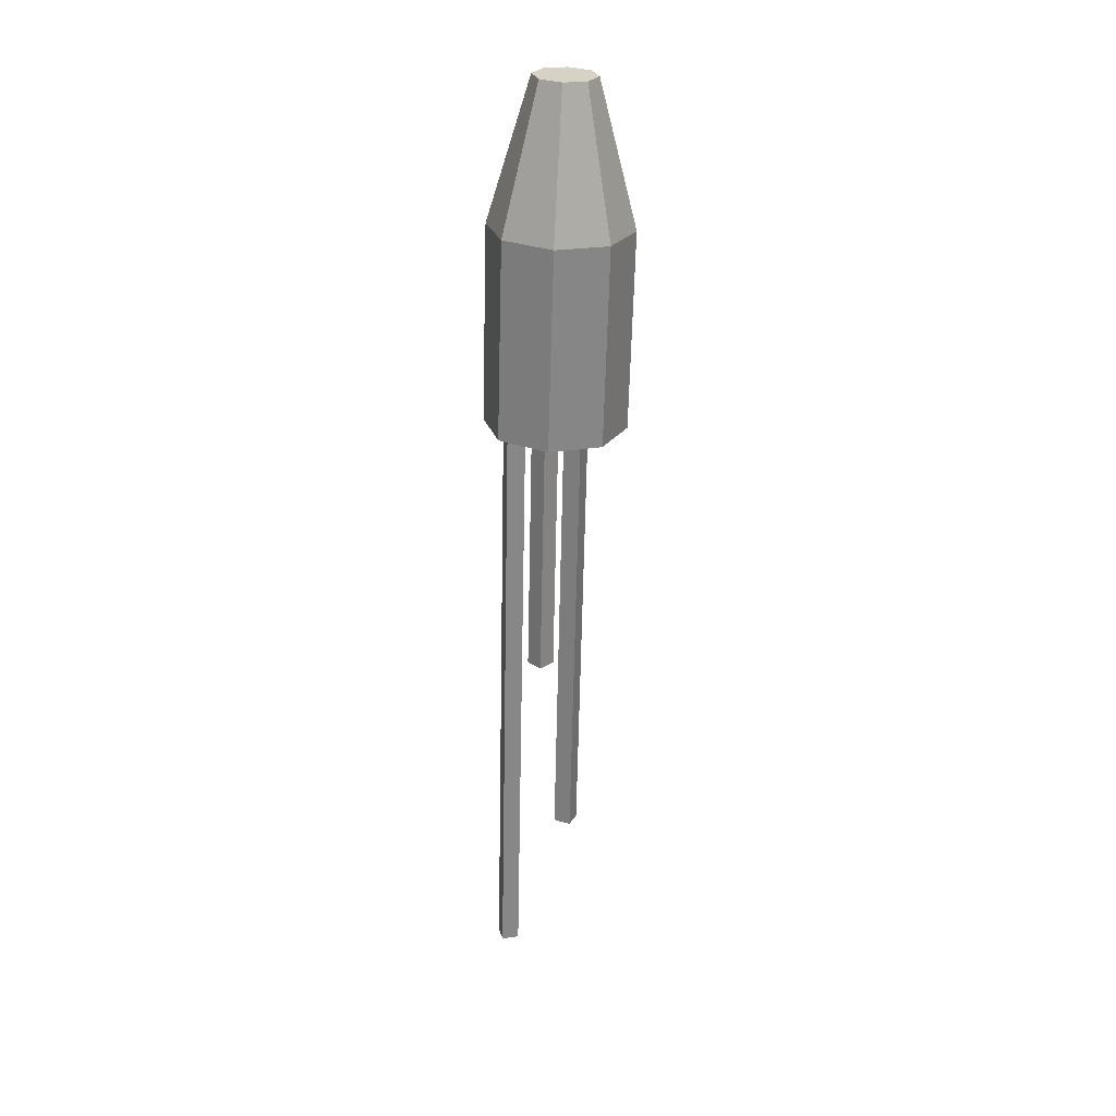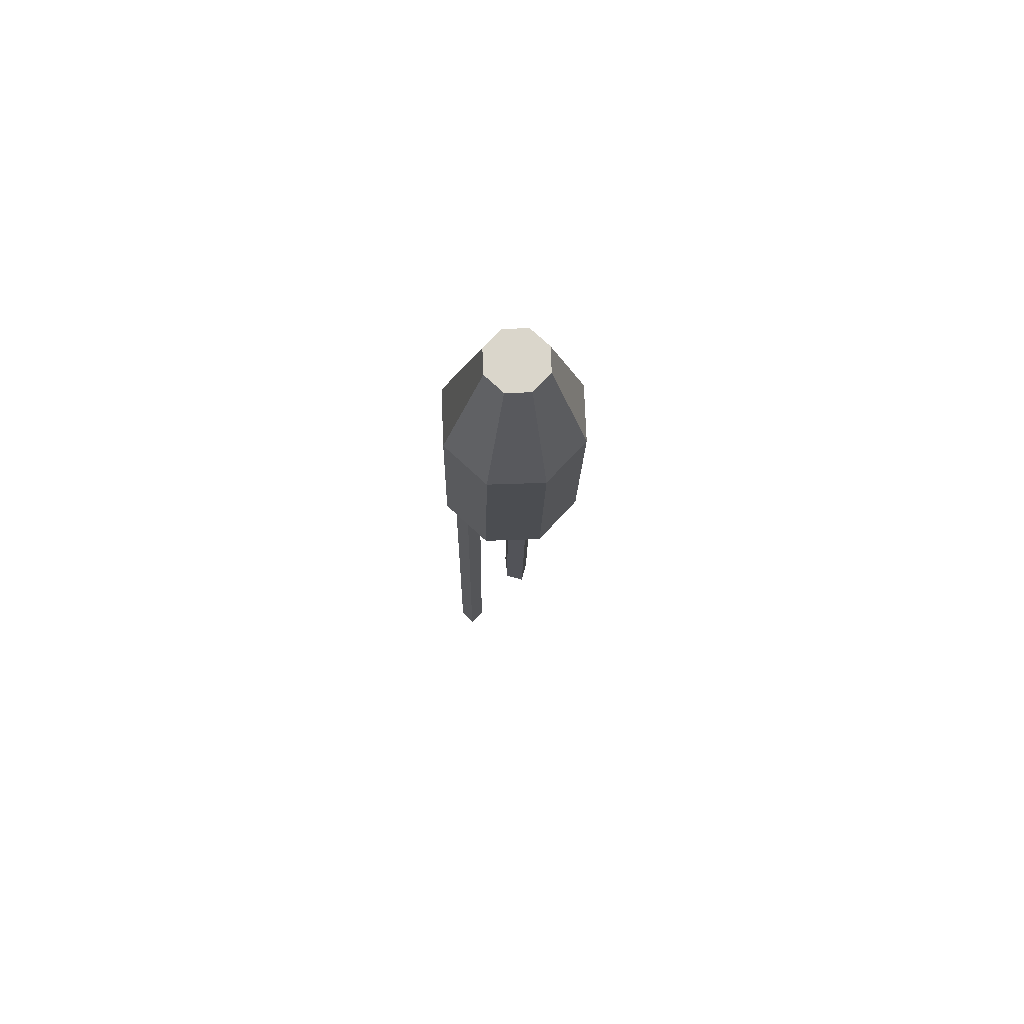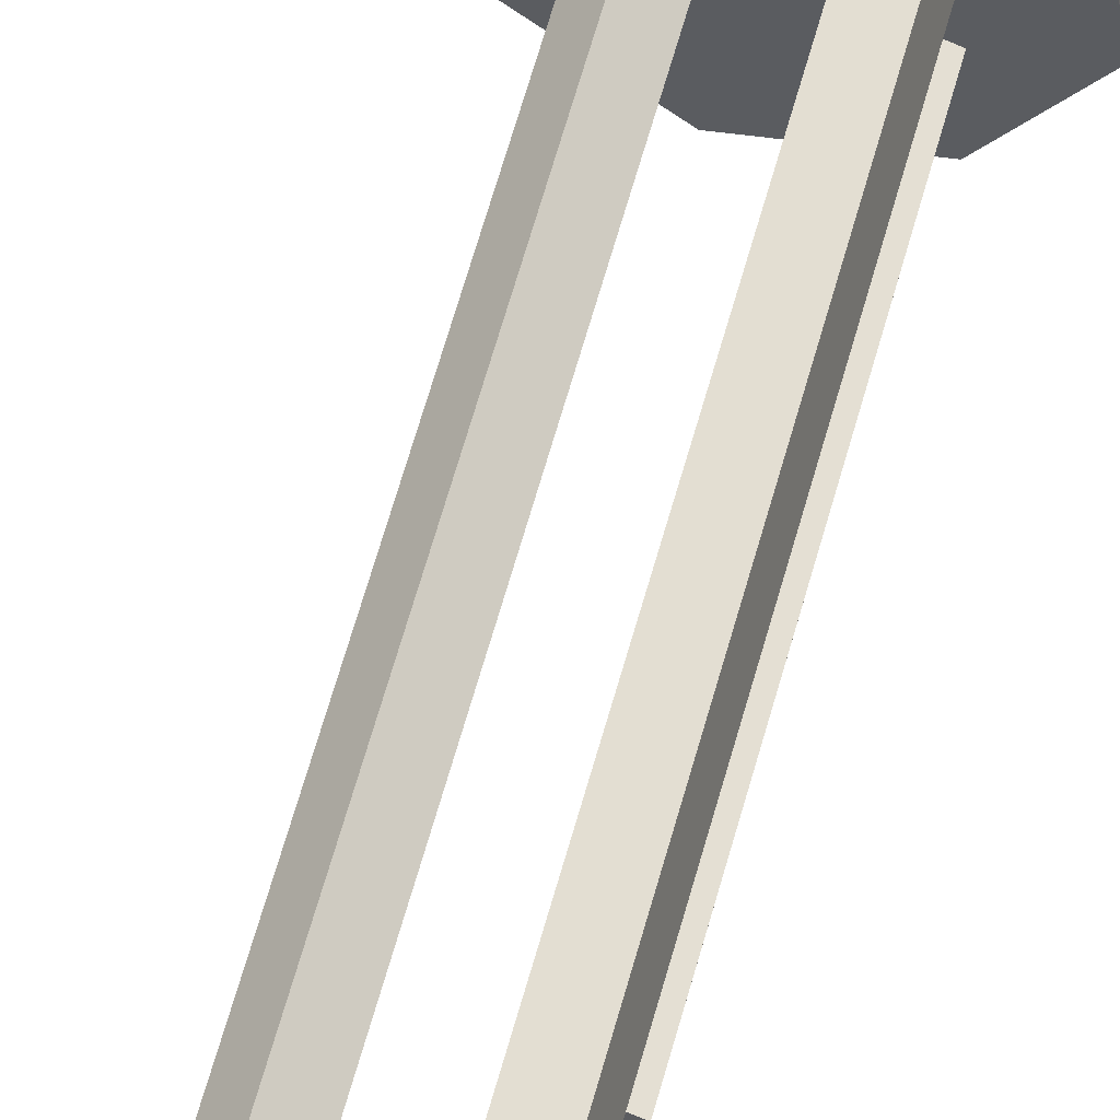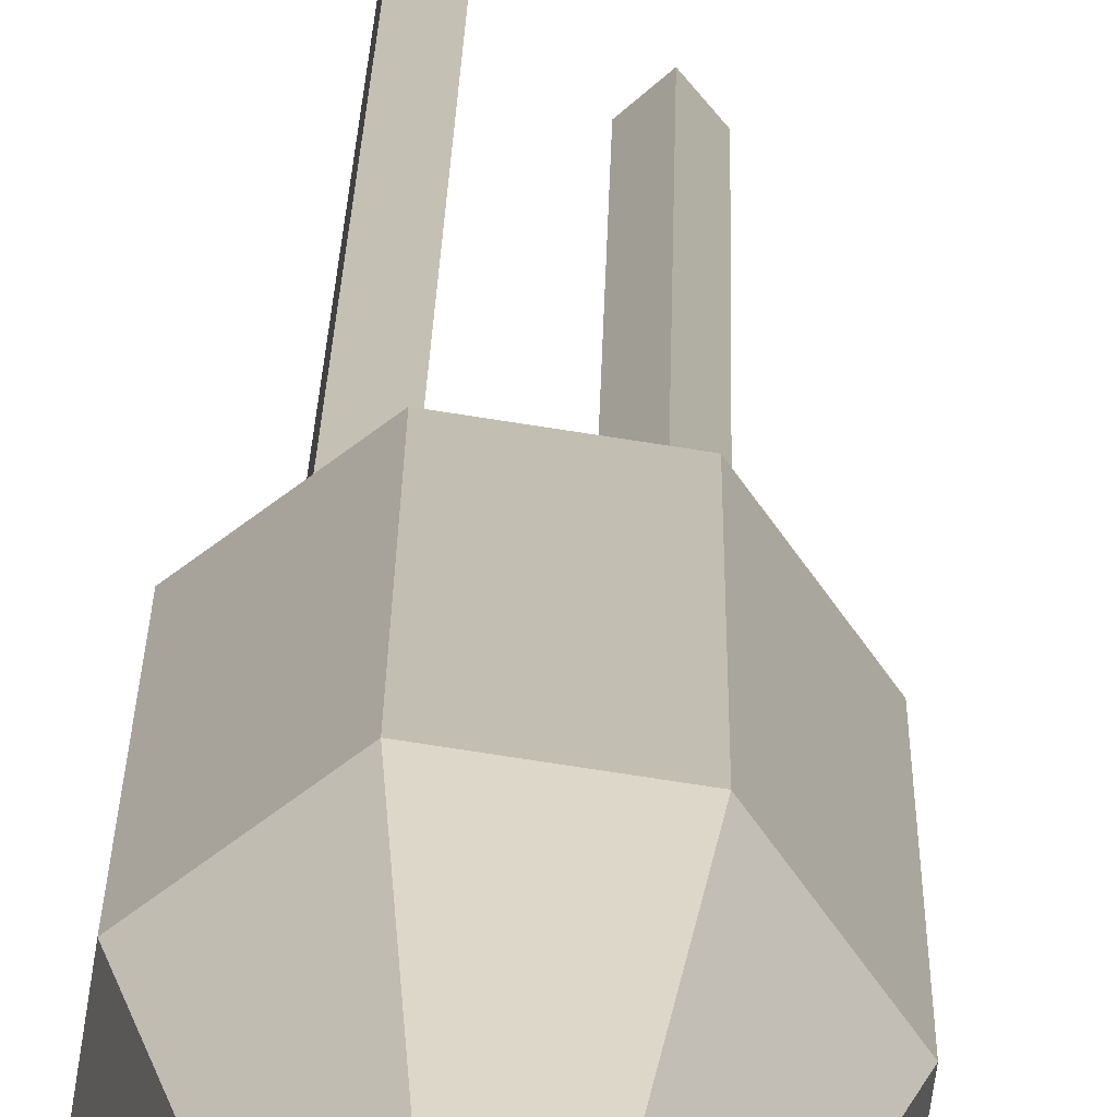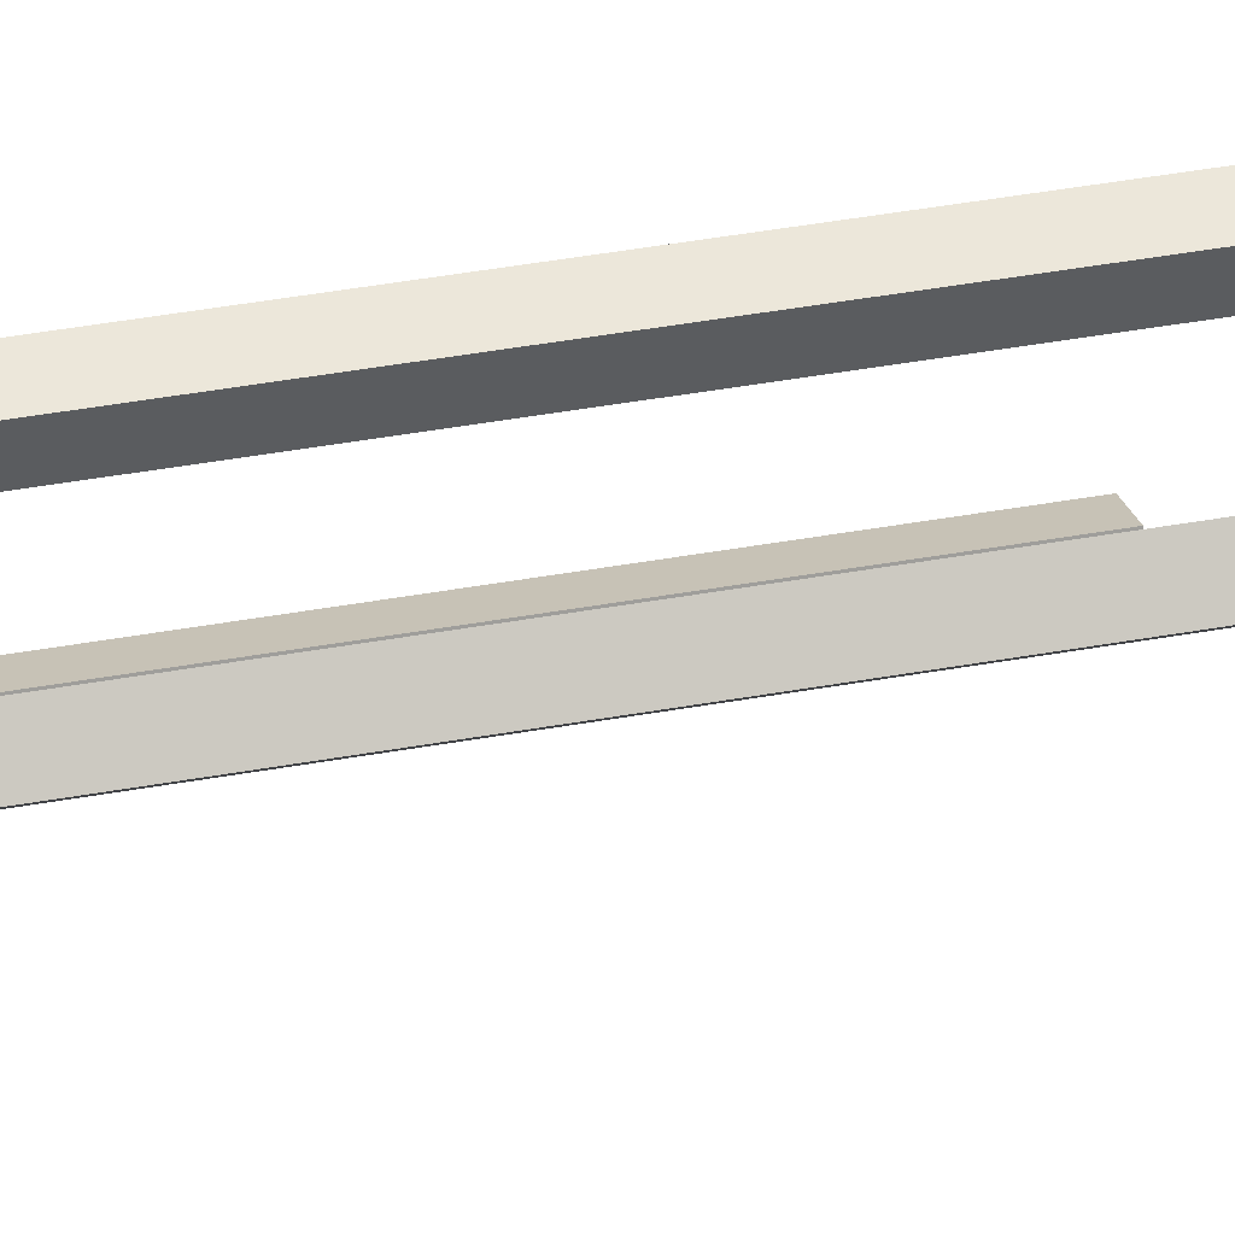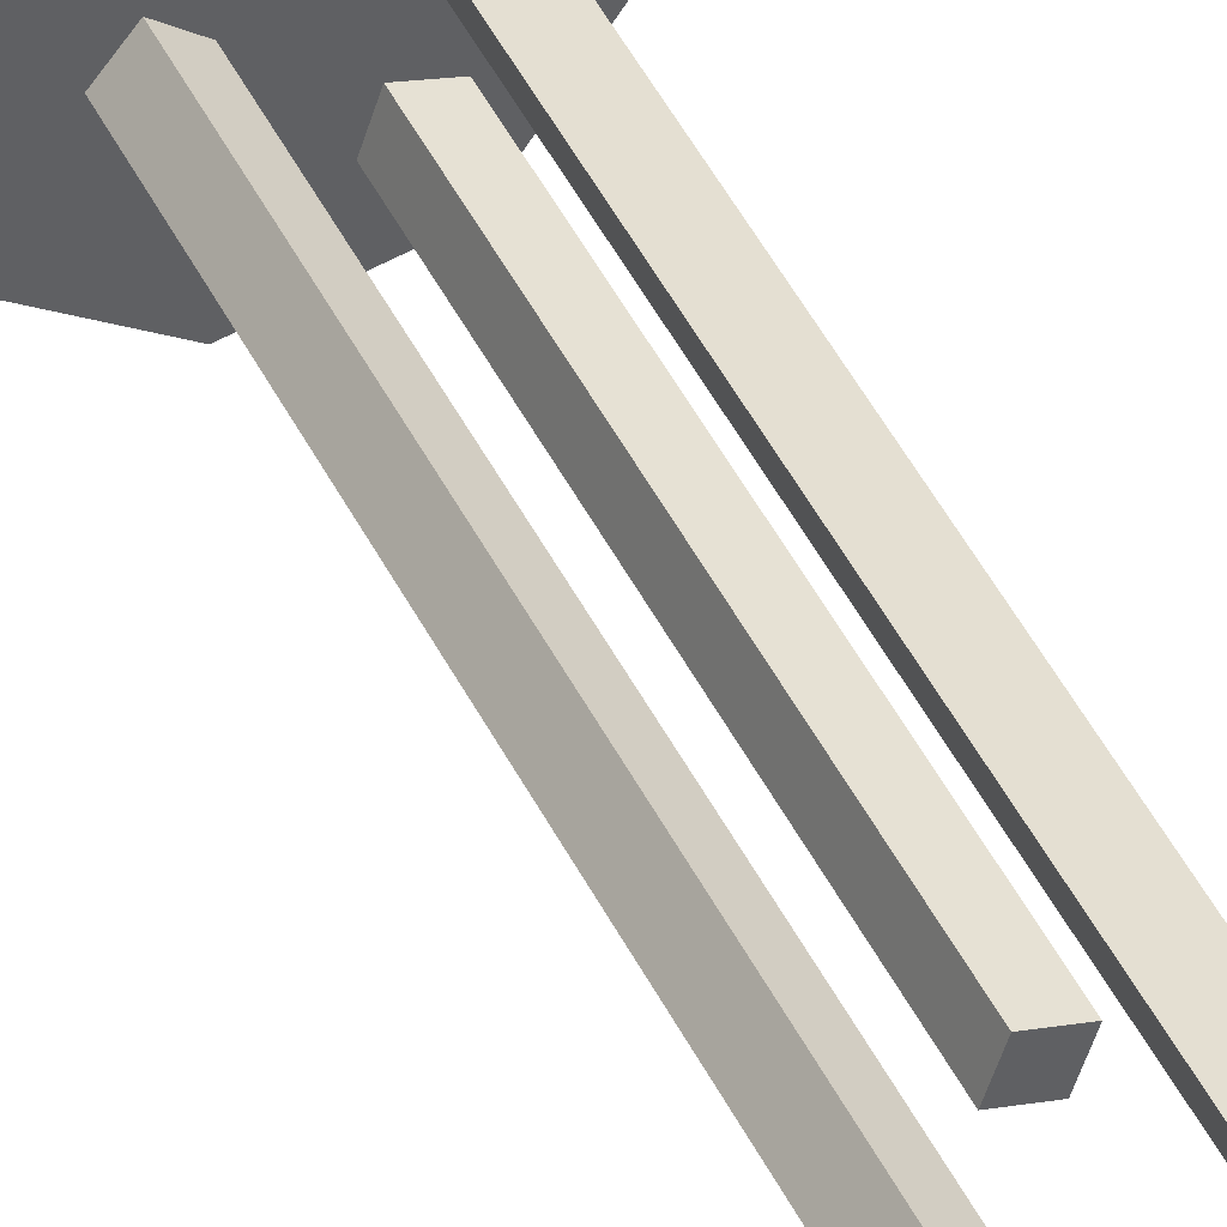
<metadata>
{"format":"obj","ext":"obj","renderer":"f3d","projection":"perspective","resolution":1024,"background":"white","views":[{"elev":27.9,"azim":-25.9,"up":"+Z"},{"elev":75.7,"azim":-55.9,"up":"+Z"},{"elev":56.9,"azim":-164.1,"up":"+Y"},{"elev":15.6,"azim":2.2,"up":"+Y"},{"elev":38.0,"azim":78.0,"up":"+Y"},{"elev":47.2,"azim":155.8,"up":"+Y"}]}
</metadata>
<code>
o Bala_Cylinder.003
v -0.6583 4.045 2.532
v -0.5699 4.004 3.202
v -0.5718 4.109 2.529
v -0.532 4.032 3.201
v -0.4657 4.092 2.526
v -0.4857 4.025 3.2
v -0.4022 4.006 2.524
v -0.4579 3.987 3.199
v -0.4185 3.9 2.524
v -0.465 3.941 3.199
v -0.505 3.836 2.527
v -0.5028 3.913 3.2
v -0.6111 3.852 2.53
v -0.5492 3.92 3.202
v -0.6745 3.939 2.532
v -0.577 3.958 3.203
v -0.646 4.045 2.925
v -0.5595 4.109 2.922
v -0.4535 4.092 2.919
v -0.39 4.006 2.917
v -0.4062 3.9 2.917
v -0.4928 3.836 2.92
v -0.5988 3.852 2.923
v -0.6623 3.939 2.925
v -0.5314 3.981 3.201
v -0.5213 3.988 3.201
v -0.509 3.986 3.2
v -0.5016 3.976 3.2
v -0.5034 3.964 3.2
v -0.5135 3.956 3.201
v -0.5259 3.958 3.201
v -0.5333 3.968 3.201
v -0.5863 4.001 2.53
v -0.5517 4.027 2.529
v -0.5093 4.02 2.527
v -0.4839 3.986 2.526
v -0.4904 3.943 2.527
v -0.525 3.918 2.528
v -0.5675 3.924 2.529
v -0.5929 3.959 2.53
f 17 2 4 18
f 18 4 6 19
f 19 6 8 20
f 20 8 10 21
f 21 10 12 22
f 22 12 14 23
f 12 10 29 30
f 23 14 16 24
f 24 16 2 17
f 7 9 37 36
f 15 24 17 1
f 13 23 24 15
f 11 22 23 13
f 9 21 22 11
f 7 20 21 9
f 5 19 20 7
f 3 18 19 5
f 1 17 18 3
f 26 25 32 31 30 29 28 27
f 2 16 32 25
f 4 2 25 26
f 8 6 27 28
f 14 12 30 31
f 10 8 28 29
f 16 14 31 32
f 6 4 26 27
f 33 34 35 36 37 38 39 40
f 13 15 40 39
f 3 5 35 34
f 9 11 38 37
f 15 1 33 40
f 1 3 34 33
f 5 7 36 35
f 11 13 39 38
o Estela_1_Cube.006
v -0.579 4.02 2.55
v -0.6143 4.027 2.55
v -0.6093 4.02 1.26
v -0.6445 4.027 1.261
v -0.5717 4.055 2.549
v -0.6069 4.063 2.55
v -0.6019 4.055 1.26
v -0.6372 4.063 1.261
f 41 42 44 43
f 43 44 48 47
f 47 48 46 45
f 43 47 45 41
f 48 44 42 46
o Estela_2_Cube.007
v -0.5645 3.904 2.549
v -0.5987 3.892 2.549
v -0.5766 3.904 2.034
v -0.6108 3.892 2.035
v -0.5759 3.938 2.549
v -0.6101 3.927 2.55
v -0.588 3.938 2.035
v -0.6221 3.927 2.035
f 49 50 52 51
f 51 52 56 55
f 55 56 54 53
f 51 55 53 49
f 56 52 50 54
o Estela_3_Cube.008
v -0.5114 3.987 2.548
v -0.484 4.01 2.547
v -0.5341 3.987 1.579
v -0.5067 4.01 1.578
v -0.4881 3.959 2.547
v -0.4607 3.983 2.547
v -0.5108 3.959 1.578
v -0.4834 3.983 1.578
f 57 58 60 59
f 59 60 64 63
f 63 64 62 61
f 59 63 61 57
f 64 60 58 62
o Fogonazo_Cylinder.004
v -0.5091 3.95 2.397
v -0.5091 3.95 2.397
v -0.5091 3.95 2.397
v -0.5091 3.95 2.397
v -0.5091 3.95 2.397
v -0.5091 3.95 2.397
v -0.5091 3.95 2.397
v -0.5091 3.95 2.397
v -0.5091 3.95 2.397
v -0.5091 3.95 2.397
v -0.5091 3.95 2.397
v -0.5091 3.95 2.397
v -0.5091 3.95 2.397
v -0.5091 3.95 2.397
v -0.5091 3.95 2.397
v -0.5091 3.95 2.397
v -0.5091 3.95 2.397
v -0.5091 3.95 2.397
v -0.5091 3.95 2.397
v -0.5091 3.95 2.397
v -0.5091 3.95 2.397
v -0.5091 3.95 2.397
v -0.5091 3.95 2.397
v -0.5091 3.95 2.397
v -0.5091 3.95 2.397
f 66 68 89
f 66 67 69 68
f 68 70 88
f 68 69 71 70
f 70 72 87
f 70 71 73 72
f 72 74 86
f 72 73 75 74
f 74 76 84
f 74 75 77 76
f 76 78 85
f 76 77 79 78
f 78 80 83
f 78 79 81 80
f 80 66 82
f 80 81 67 66
f 65 80 82
f 66 65 82
f 80 65 83
f 65 78 83
f 76 65 84
f 65 74 84
f 78 65 85
f 65 76 85
f 74 65 86
f 65 72 86
f 72 65 87
f 65 70 87
f 70 65 88
f 65 68 88
f 65 66 89
f 68 65 89
f 69 67 81 79 77 75 73 71

</code>
